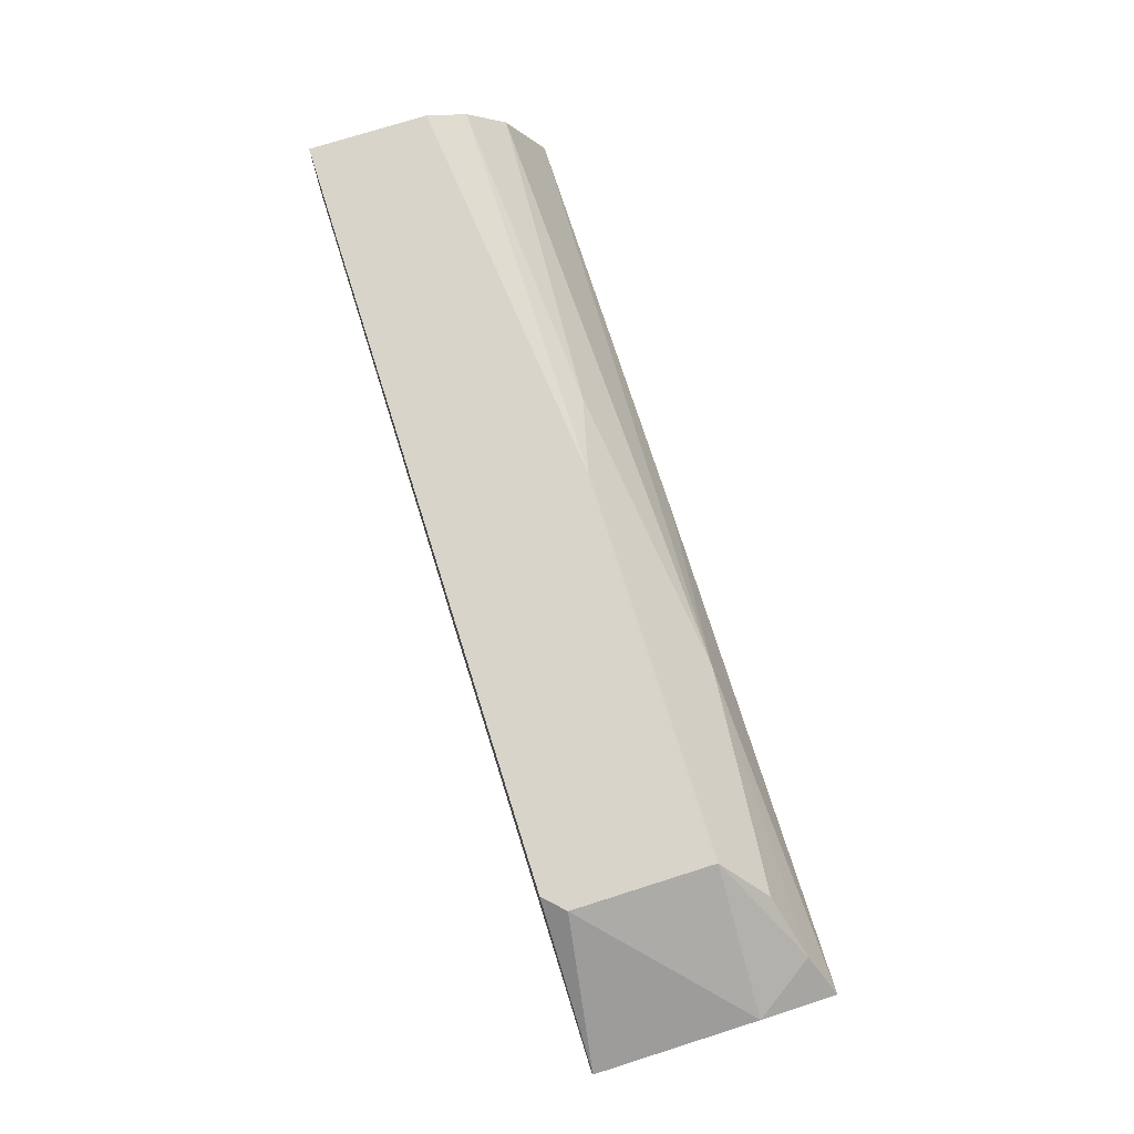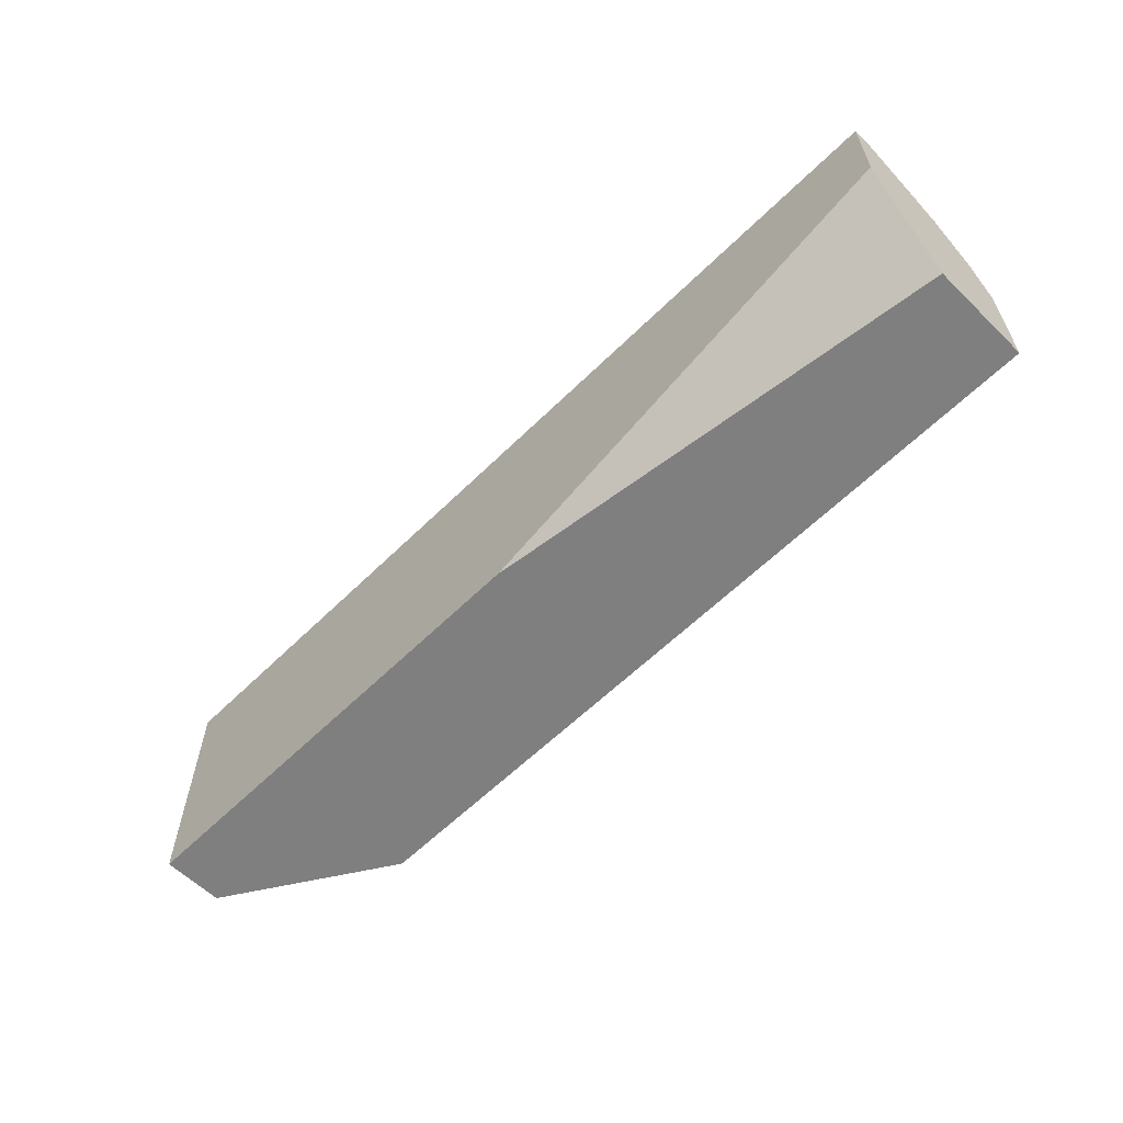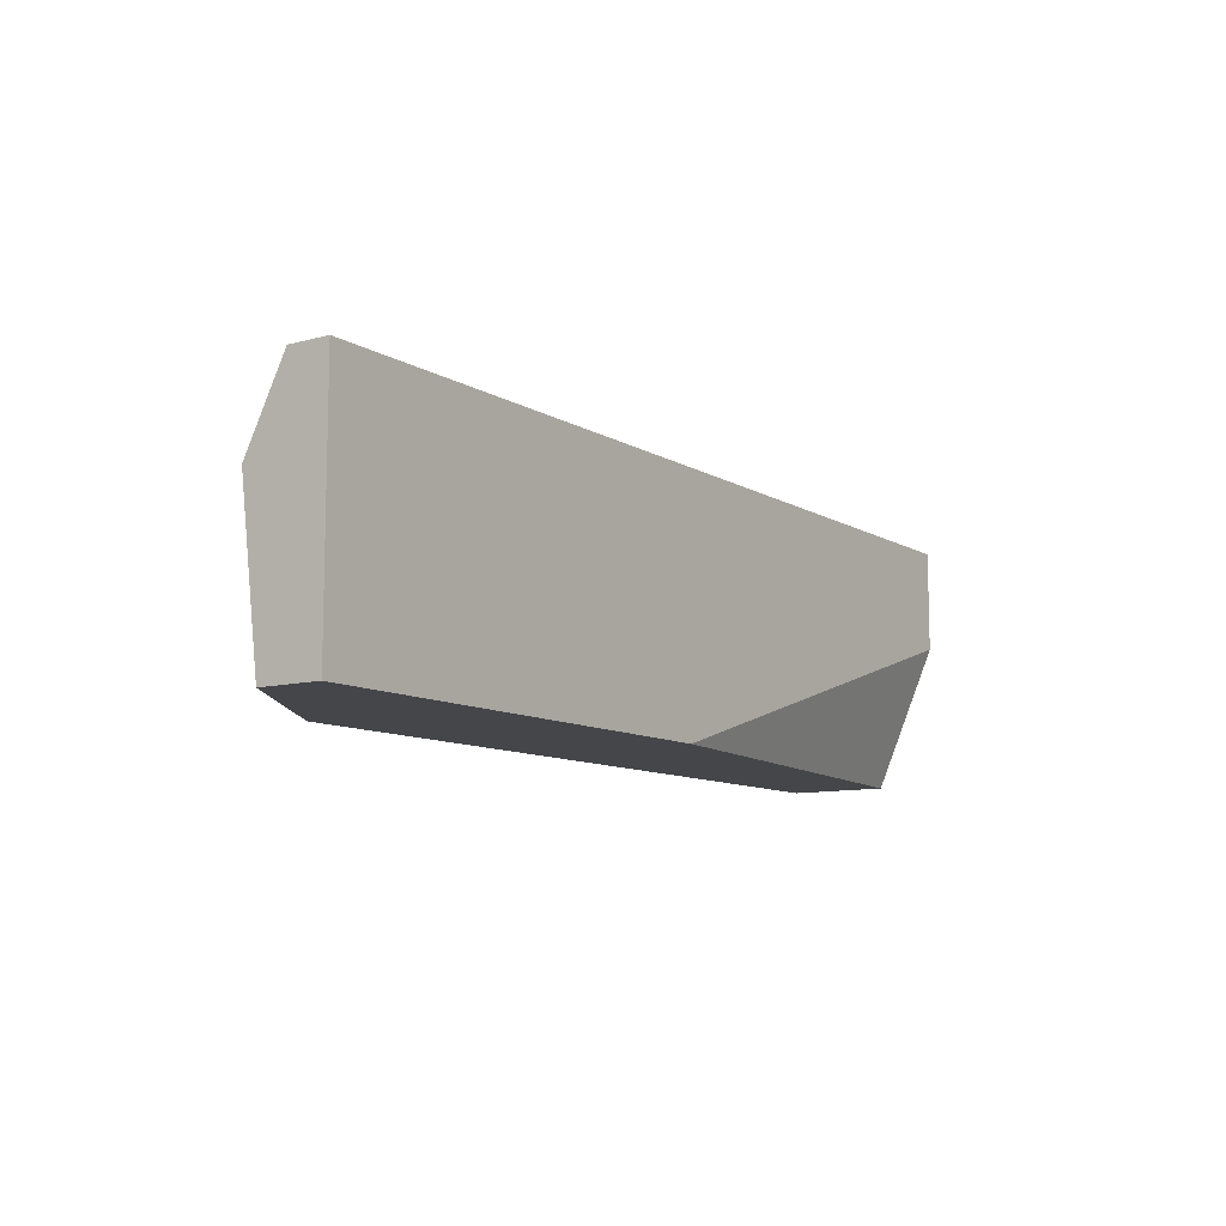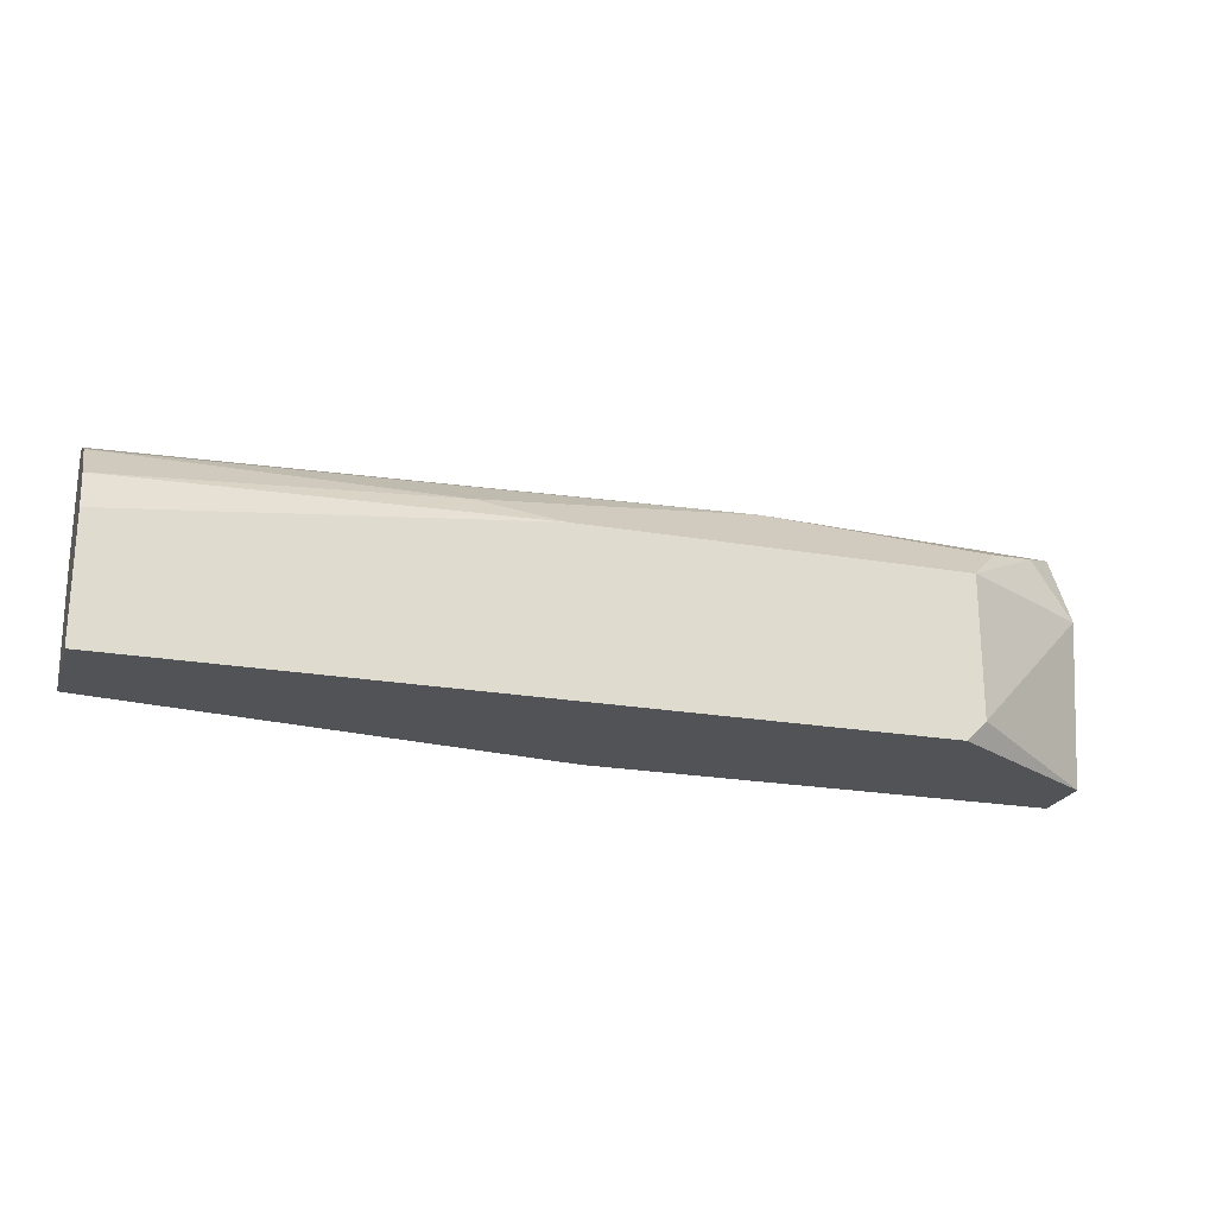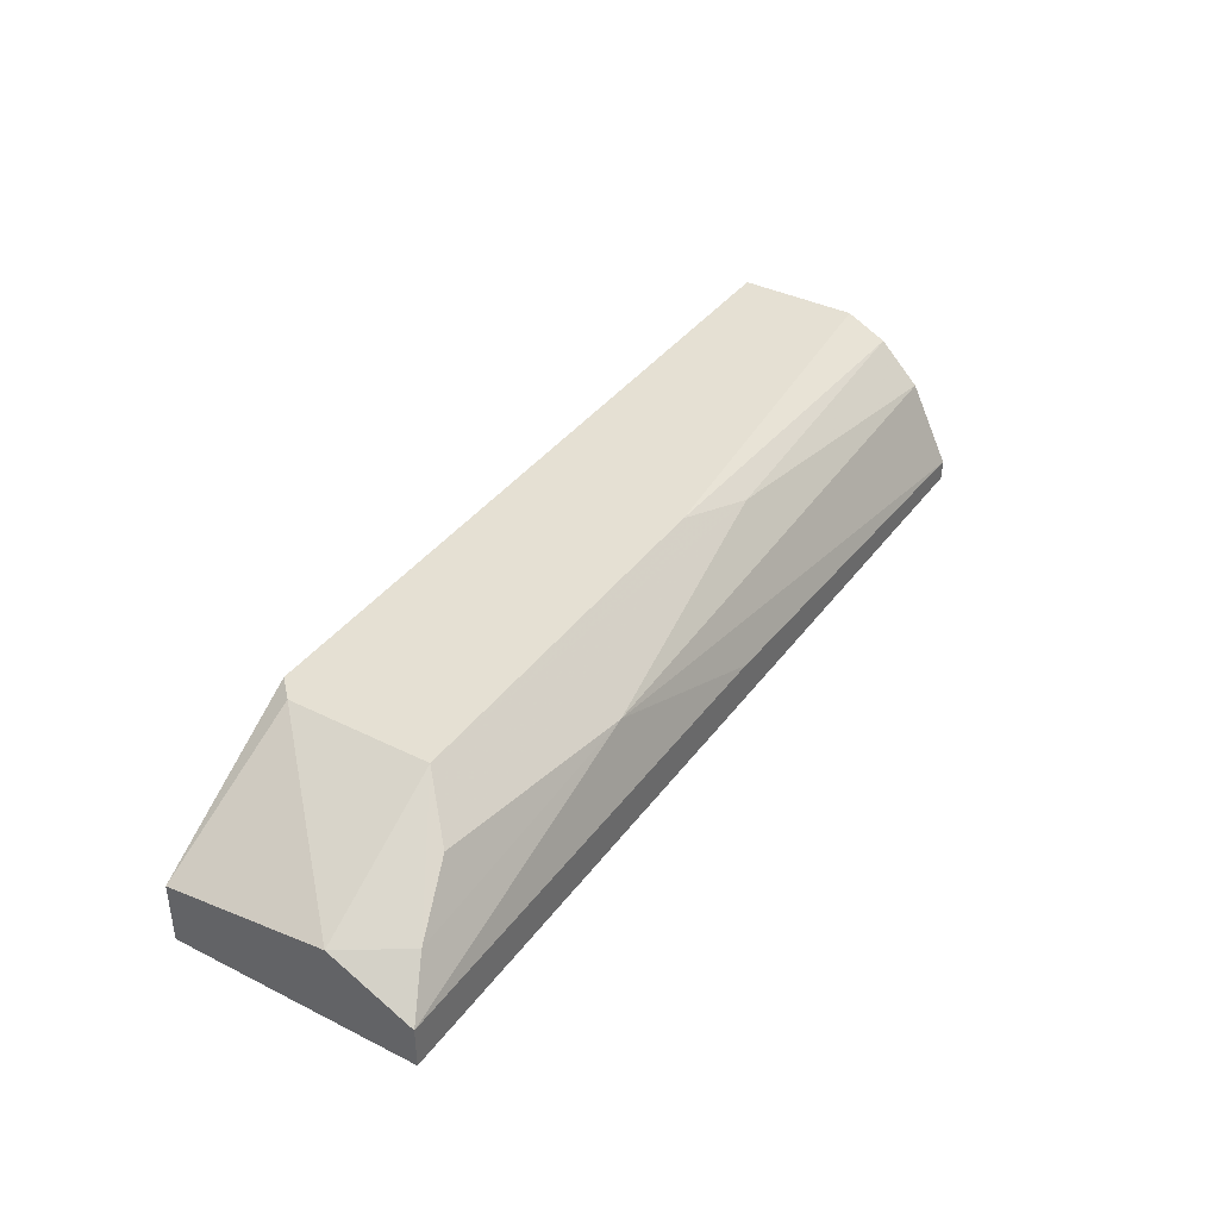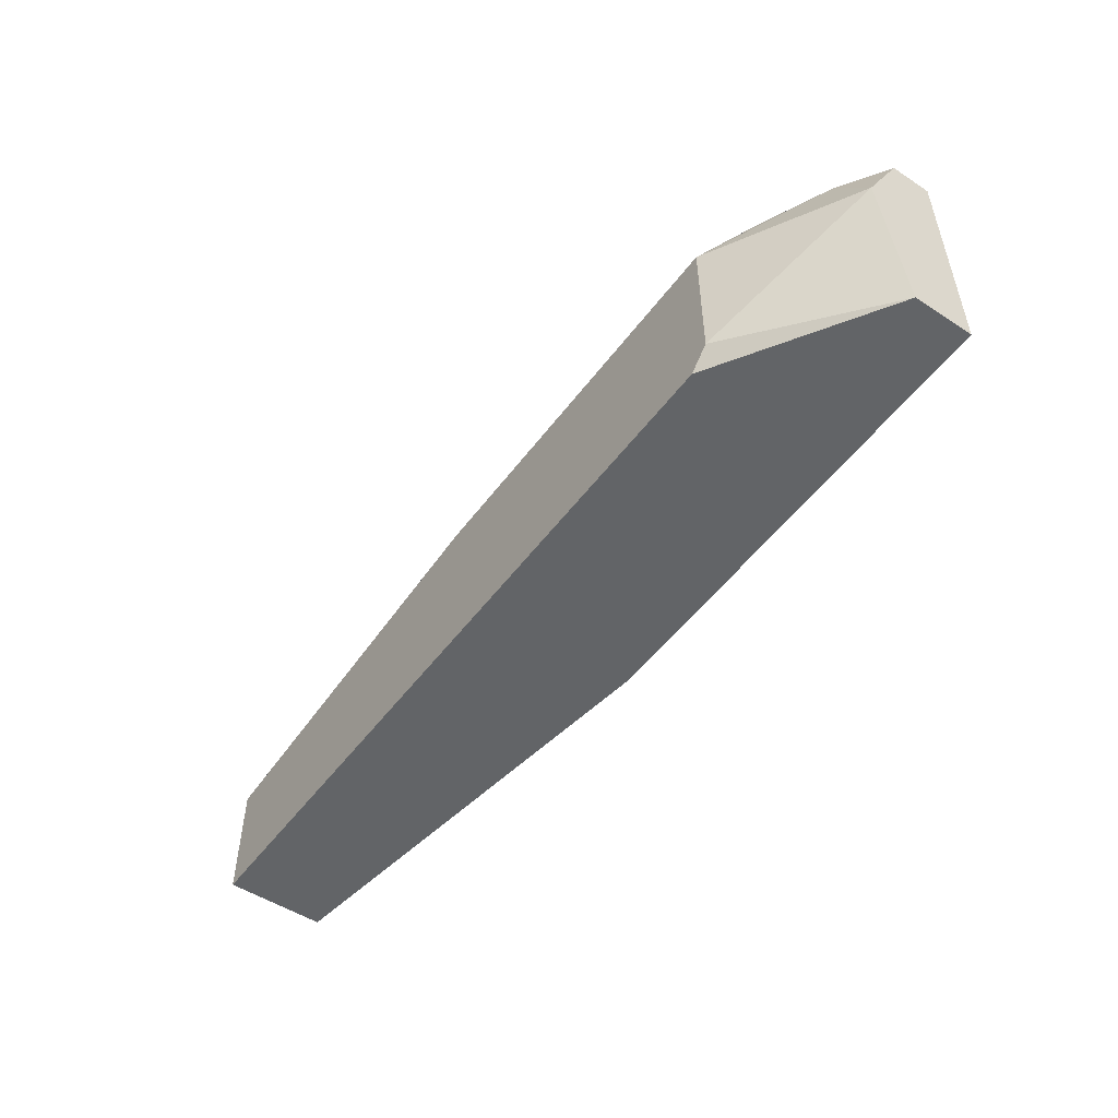
<metadata>
{"format":"obj","ext":"obj","renderer":"f3d","projection":"perspective","resolution":1024,"background":"white","views":[{"elev":75.3,"azim":72.5,"up":"+Z"},{"elev":-59.9,"azim":-134.8,"up":"+Y"},{"elev":-9.9,"azim":124.5,"up":"+Y"},{"elev":-22.4,"azim":-16.8,"up":"+Y"},{"elev":38.2,"azim":122.3,"up":"+Z"},{"elev":-51.1,"azim":54.6,"up":"+Y"}]}
</metadata>
<code>
v -0.03805 -0.003195 0.02081
v -0.03005 0.01147 0.01548
v -0.0887 0.006134 0.01015
v -0.0887 0.004803 0.02081
v -0.0887 0.0128 0.01015
v -0.0887 0.0128 0.01149
v -0.0887 0.007467 0.01948
v -0.0887 -0.003195 0.01415
v -0.0887 -0.003195 0.02081
v -0.0887 0.01013 0.01681
v -0.06736 0.008802 0.01948
v -0.06071 0.0128 0.01282
v -0.05804 -0.003195 0.01015
v -0.06203 0.007467 0.02081
v -0.02738 0.0128 0.01015
v -0.02738 0.0128 0.01282
v -0.02738 0.007467 0.01548
v -0.02738 -0.003195 0.01015
v -0.02738 -0.003195 0.01415
v -0.04872 0.01147 0.01681
v -0.03672 -0.001861 0.02081
v -0.03672 0.007467 0.02081
v -0.03405 0.01013 0.01815
f 20 11 23
f 4 5 8
f 8 18 1
f 4 1 22
f 4 8 9
f 1 4 9
f 8 1 9
f 16 18 15
f 18 5 15
f 5 16 15
f 5 4 10
f 5 18 13
f 18 8 13
f 18 16 19
f 1 18 19
f 8 5 3
f 5 13 3
f 13 8 3
f 2 16 20
f 4 22 14
f 16 2 17
f 2 22 17
f 19 16 17
f 16 5 6
f 5 10 6
f 10 20 6
f 22 1 21
f 1 19 21
f 17 22 21
f 19 17 21
f 10 4 7
f 4 14 7
f 7 14 11
f 20 10 11
f 14 22 11
f 10 7 11
f 20 16 12
f 16 6 12
f 6 20 12
f 22 2 23
f 2 20 23
f 11 22 23

</code>
